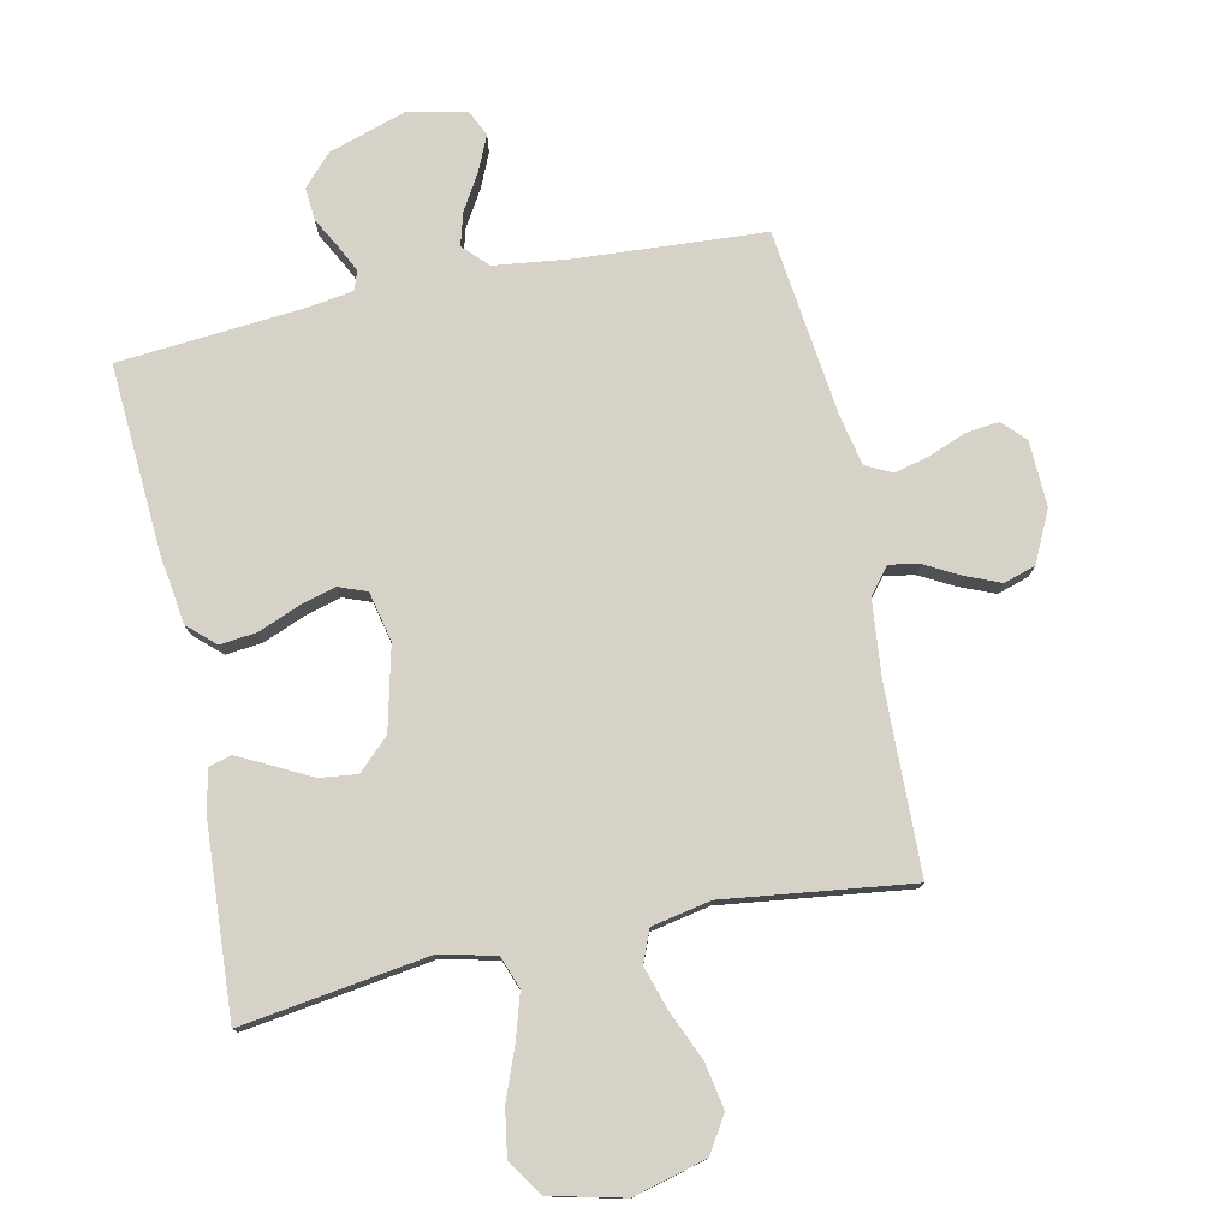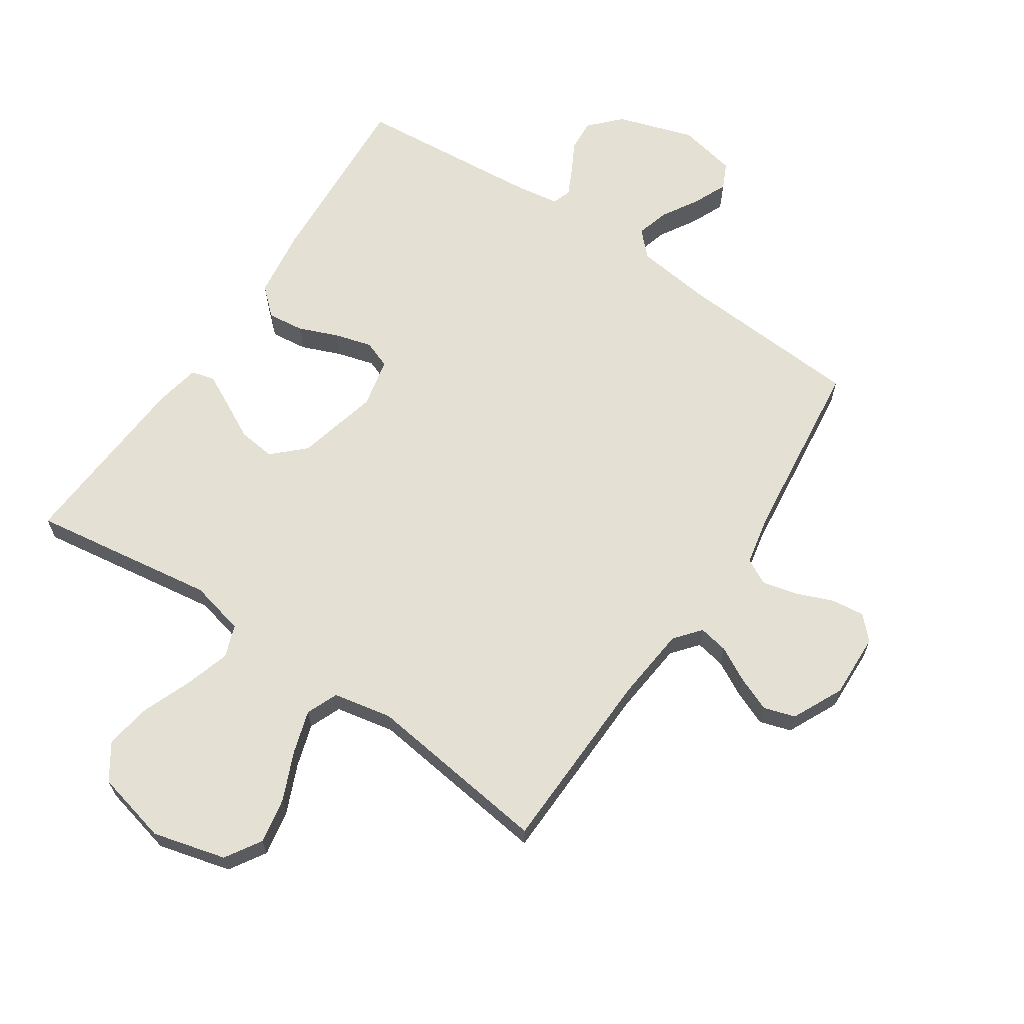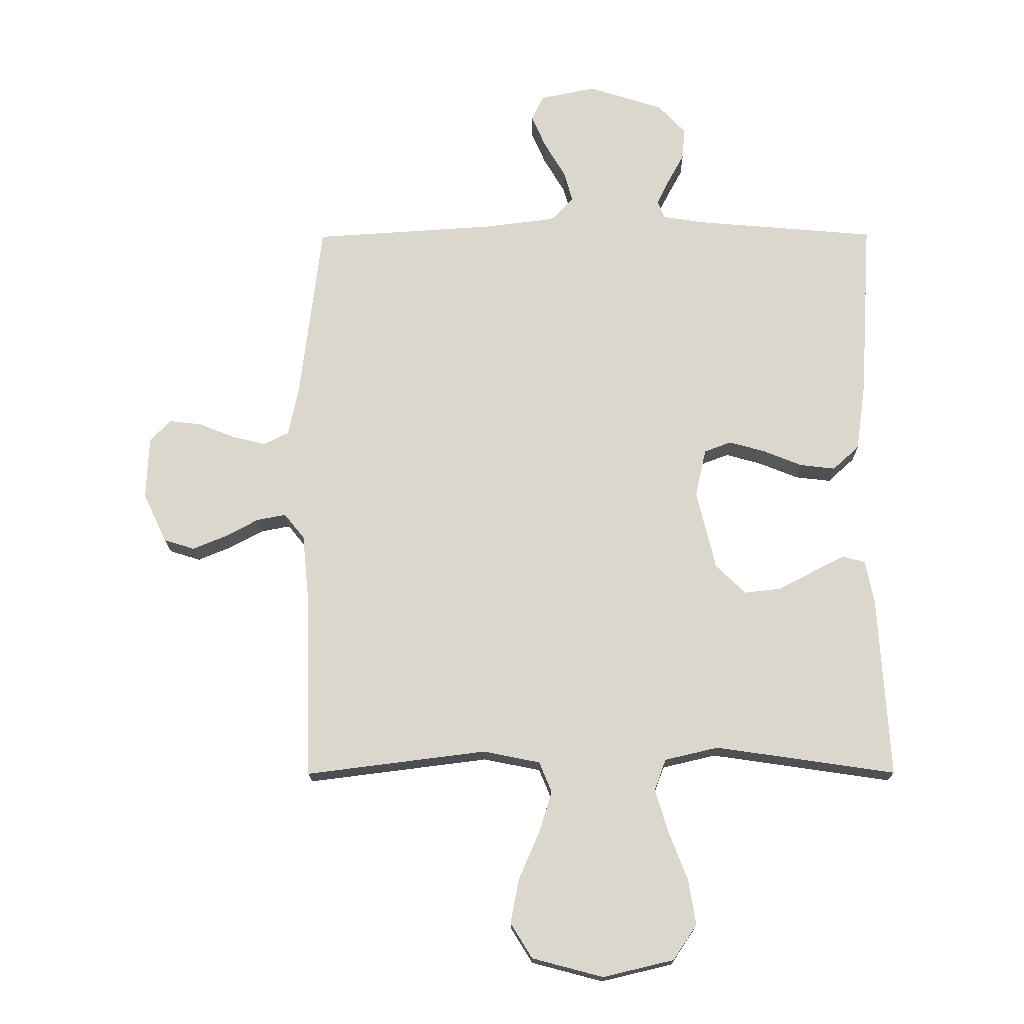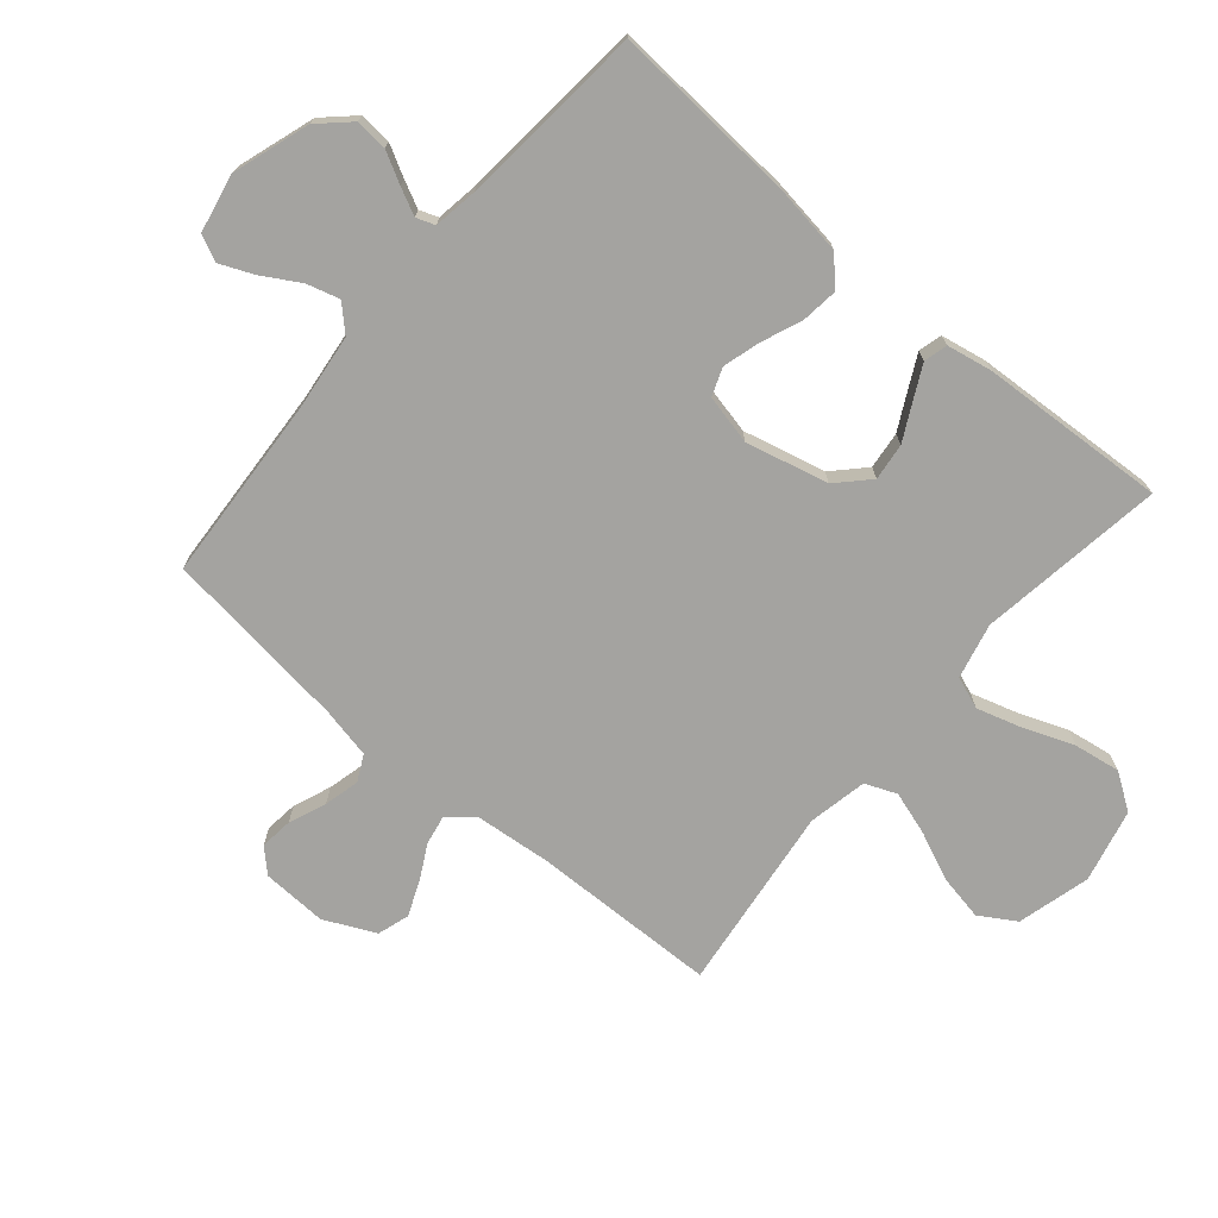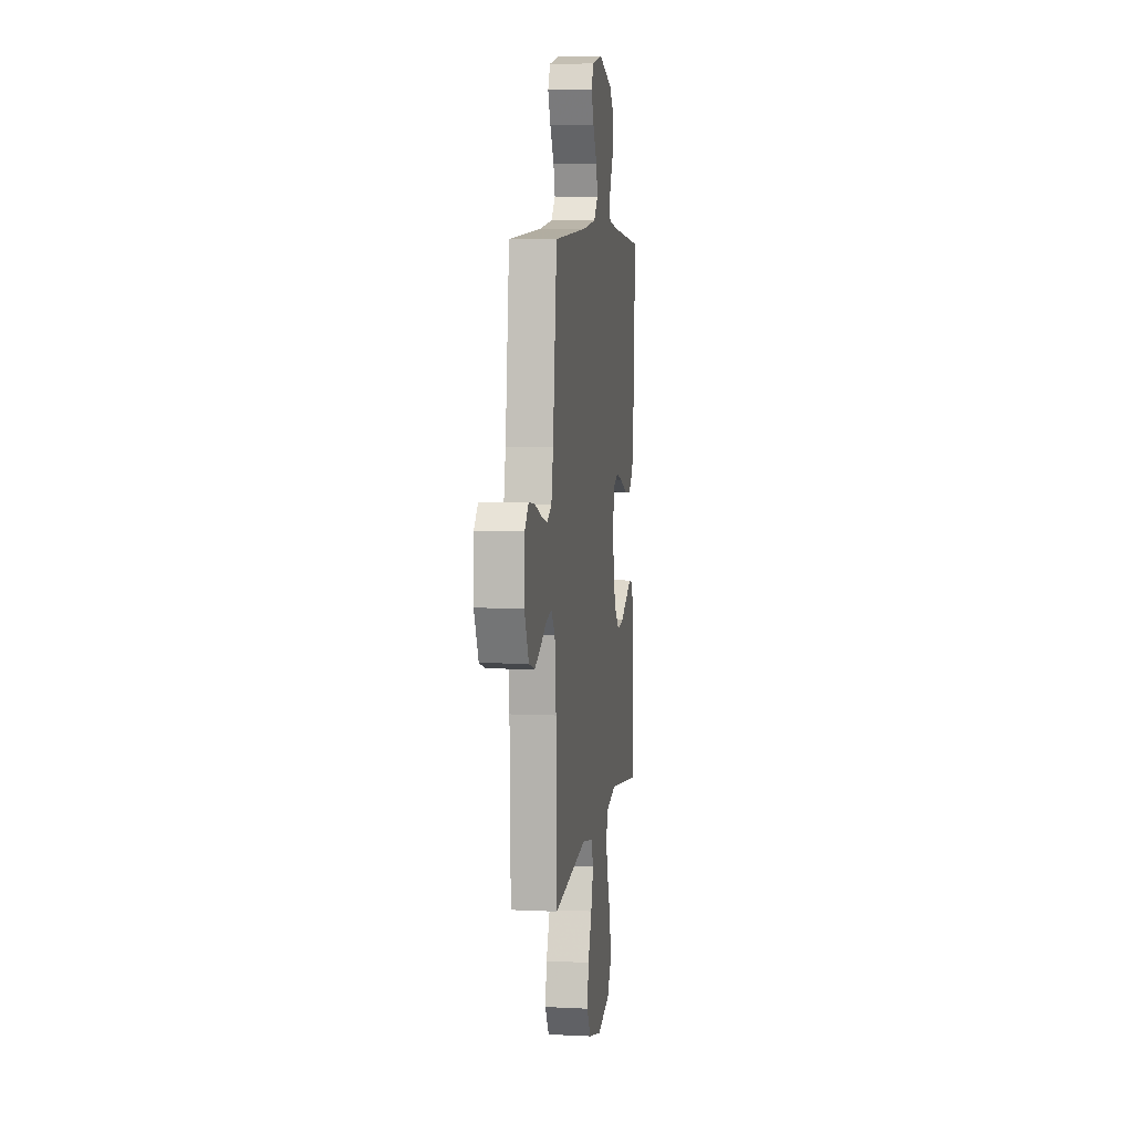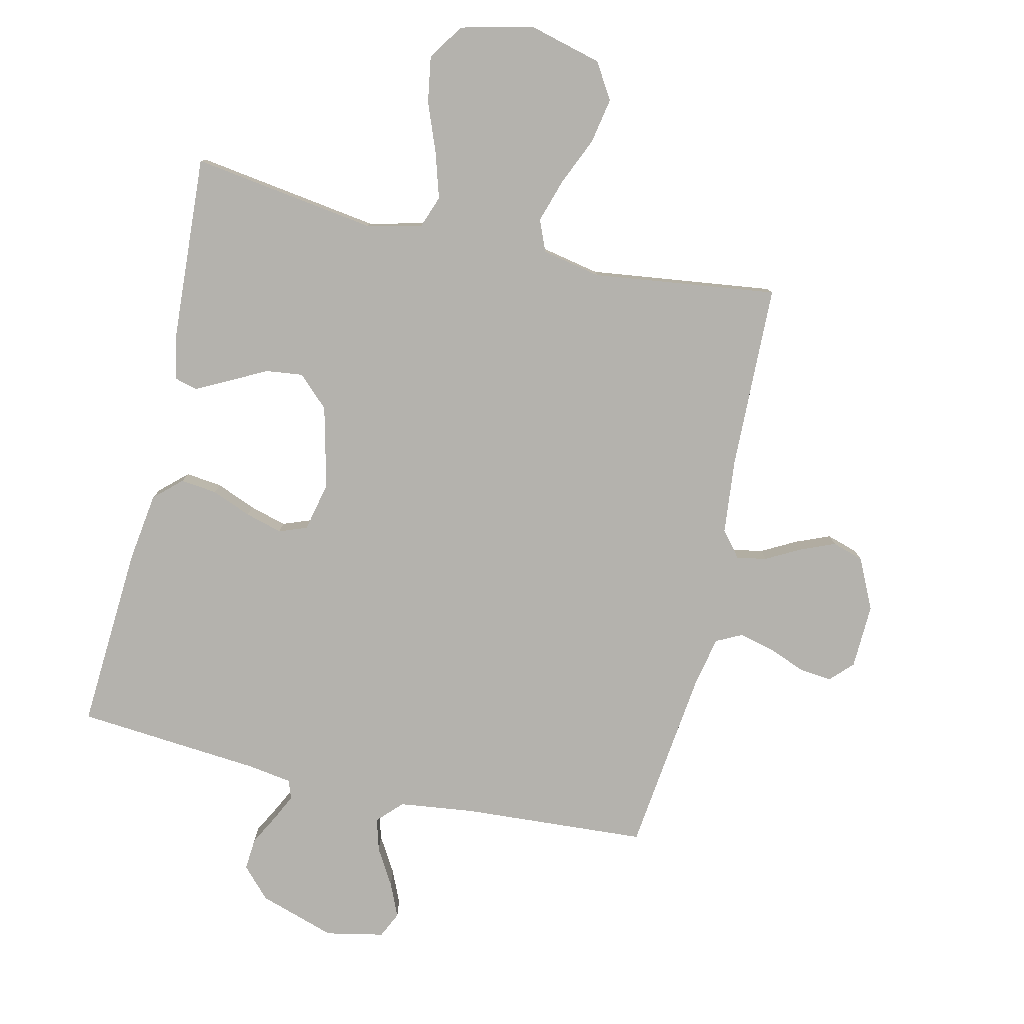
<metadata>
{"format":"obj","ext":"obj","renderer":"f3d","projection":"perspective","resolution":1024,"background":"white","views":[{"elev":77.4,"azim":168.1,"up":"+Y"},{"elev":65.3,"azim":-146.0,"up":"+Y"},{"elev":-17.3,"azim":0.6,"up":"+Z"},{"elev":-72.8,"azim":49.6,"up":"+Y"},{"elev":6.9,"azim":-81.9,"up":"+Z"},{"elev":-79.6,"azim":167.1,"up":"+Y"}]}
</metadata>
<code>
v -0.5 0.07 -0.5
v -0.508 0.07 -0.2
v -0.52 0.07 -0.078
v -0.554 0.07 -0.036
v -0.602 0.07 -0.045
v -0.658 0.07 -0.075
v -0.714 0.07 -0.098
v -0.765 0.07 -0.082
v -0.804 0.07 0
v -0.8 0.07 0.105
v -0.765 0.07 0.141
v -0.712 0.07 0.135
v -0.652 0.07 0.111
v -0.595 0.07 0.097
v -0.553 0.07 0.118
v -0.536 0.07 0.2
v -0.5 0.07 0.5
v -0.2 0.07 0.519
v -0.078 0.07 0.534
v -0.04 0.07 0.573
v -0.055 0.07 0.626
v -0.09 0.07 0.685
v -0.114 0.07 0.74
v -0.094 0.07 0.782
v 0 0.07 0.801
v 0.124 0.07 0.761
v 0.17 0.07 0.712
v 0.166 0.07 0.66
v 0.139 0.07 0.61
v 0.118 0.07 0.567
v 0.129 0.07 0.537
v 0.2 0.07 0.526
v 0.5 0.07 0.5
v 0.481 0.07 0.2
v 0.465 0.07 0.087
v 0.421 0.07 0.047
v 0.362 0.07 0.054
v 0.298 0.07 0.08
v 0.238 0.07 0.097
v 0.193 0.07 0.08
v 0.175 0.07 0
v 0.207 0.07 -0.133
v 0.257 0.07 -0.181
v 0.317 0.07 -0.174
v 0.377 0.07 -0.143
v 0.43 0.07 -0.116
v 0.468 0.07 -0.126
v 0.482 0.07 -0.2
v 0.5 0.07 -0.5
v 0.2 0.07 -0.456
v 0.111 0.07 -0.477
v 0.092 0.07 -0.529
v 0.114 0.07 -0.602
v 0.145 0.07 -0.682
v 0.157 0.07 -0.757
v 0.118 0.07 -0.815
v 0 0.07 -0.843
v -0.118 0.07 -0.812
v -0.154 0.07 -0.754
v -0.14 0.07 -0.68
v -0.106 0.07 -0.602
v -0.084 0.07 -0.532
v -0.105 0.07 -0.481
v -0.2 0.07 -0.462
v -0.5 0 -0.5
v -0.508 0 -0.2
v -0.52 0 -0.078
v -0.554 0 -0.036
v -0.602 0 -0.045
v -0.658 0 -0.075
v -0.714 0 -0.098
v -0.765 0 -0.082
v -0.804 0 0
v -0.8 0 0.105
v -0.765 0 0.141
v -0.712 0 0.135
v -0.652 0 0.111
v -0.595 0 0.097
v -0.553 0 0.118
v -0.536 0 0.2
v -0.5 0 0.5
v -0.2 0 0.519
v -0.078 0 0.534
v -0.04 0 0.573
v -0.055 0 0.626
v -0.09 0 0.685
v -0.114 0 0.74
v -0.094 0 0.782
v 0 0 0.801
v 0.124 0 0.761
v 0.17 0 0.712
v 0.166 0 0.66
v 0.139 0 0.61
v 0.118 0 0.567
v 0.129 0 0.537
v 0.2 0 0.526
v 0.5 0 0.5
v 0.481 0 0.2
v 0.465 0 0.087
v 0.421 0 0.047
v 0.362 0 0.054
v 0.298 0 0.08
v 0.238 0 0.097
v 0.193 0 0.08
v 0.175 0 0
v 0.207 0 -0.133
v 0.257 0 -0.181
v 0.317 0 -0.174
v 0.377 0 -0.143
v 0.43 0 -0.116
v 0.468 0 -0.126
v 0.482 0 -0.2
v 0.5 0 -0.5
v 0.2 0 -0.456
v 0.111 0 -0.477
v 0.092 0 -0.529
v 0.114 0 -0.602
v 0.145 0 -0.682
v 0.157 0 -0.757
v 0.118 0 -0.815
v 0 0 -0.843
v -0.118 0 -0.812
v -0.154 0 -0.754
v -0.14 0 -0.68
v -0.106 0 -0.602
v -0.084 0 -0.532
v -0.105 0 -0.481
v -0.2 0 -0.462
f 58 59 60 61
f 58 61 62
f 57 58 62
f 56 57 62
f 53 54 55 56
f 52 53 56 62
f 51 52 62 63
f 47 48 49 50
f 44 45 46 47
f 44 47 50 51
f 35 36 37 38
f 35 38 39
f 32 33 34 35
f 31 32 35 39
f 30 31 39 40
f 26 27 28 29
f 26 29 30
f 25 26 30
f 21 22 23 24
f 20 21 24 25
f 16 17 18
f 15 16 18 19
f 10 11 12 13
f 10 13 14
f 9 10 14
f 8 9 14
f 5 6 7 8
f 5 8 14 15
f 64 1 2
f 64 2 3
f 63 64 3 4
f 43 44 51 63
f 42 43 63 4
f 41 42 4
f 40 41 4
f 20 25 30 40
f 19 20 40 4
f 4 5 15 19
f 125 124 123 122
f 126 125 122
f 126 122 121
f 126 121 120
f 120 119 118 117
f 126 120 117 116
f 127 126 116 115
f 114 113 112 111
f 111 110 109 108
f 115 114 111 108
f 102 101 100 99
f 103 102 99
f 99 98 97 96
f 103 99 96 95
f 104 103 95 94
f 93 92 91 90
f 94 93 90
f 94 90 89
f 88 87 86 85
f 89 88 85 84
f 82 81 80
f 83 82 80 79
f 77 76 75 74
f 78 77 74
f 78 74 73
f 78 73 72
f 72 71 70 69
f 79 78 72 69
f 66 65 128
f 67 66 128
f 68 67 128 127
f 127 115 108 107
f 68 127 107 106
f 68 106 105
f 68 105 104
f 104 94 89 84
f 68 104 84 83
f 83 79 69 68
f 1 65 66 2
f 2 66 67 3
f 3 67 68 4
f 4 68 69 5
f 5 69 70 6
f 6 70 71 7
f 7 71 72 8
f 8 72 73 9
f 9 73 74 10
f 10 74 75 11
f 11 75 76 12
f 12 76 77 13
f 13 77 78 14
f 14 78 79 15
f 15 79 80 16
f 16 80 81 17
f 17 81 82 18
f 18 82 83 19
f 19 83 84 20
f 20 84 85 21
f 21 85 86 22
f 22 86 87 23
f 23 87 88 24
f 24 88 89 25
f 25 89 90 26
f 26 90 91 27
f 27 91 92 28
f 28 92 93 29
f 29 93 94 30
f 30 94 95 31
f 31 95 96 32
f 32 96 97 33
f 33 97 98 34
f 34 98 99 35
f 35 99 100 36
f 36 100 101 37
f 37 101 102 38
f 38 102 103 39
f 39 103 104 40
f 40 104 105 41
f 41 105 106 42
f 42 106 107 43
f 43 107 108 44
f 44 108 109 45
f 45 109 110 46
f 46 110 111 47
f 47 111 112 48
f 48 112 113 49
f 49 113 114 50
f 50 114 115 51
f 51 115 116 52
f 52 116 117 53
f 53 117 118 54
f 54 118 119 55
f 55 119 120 56
f 56 120 121 57
f 57 121 122 58
f 58 122 123 59
f 59 123 124 60
f 60 124 125 61
f 61 125 126 62
f 62 126 127 63
f 63 127 128 64
f 64 128 65 1

</code>
